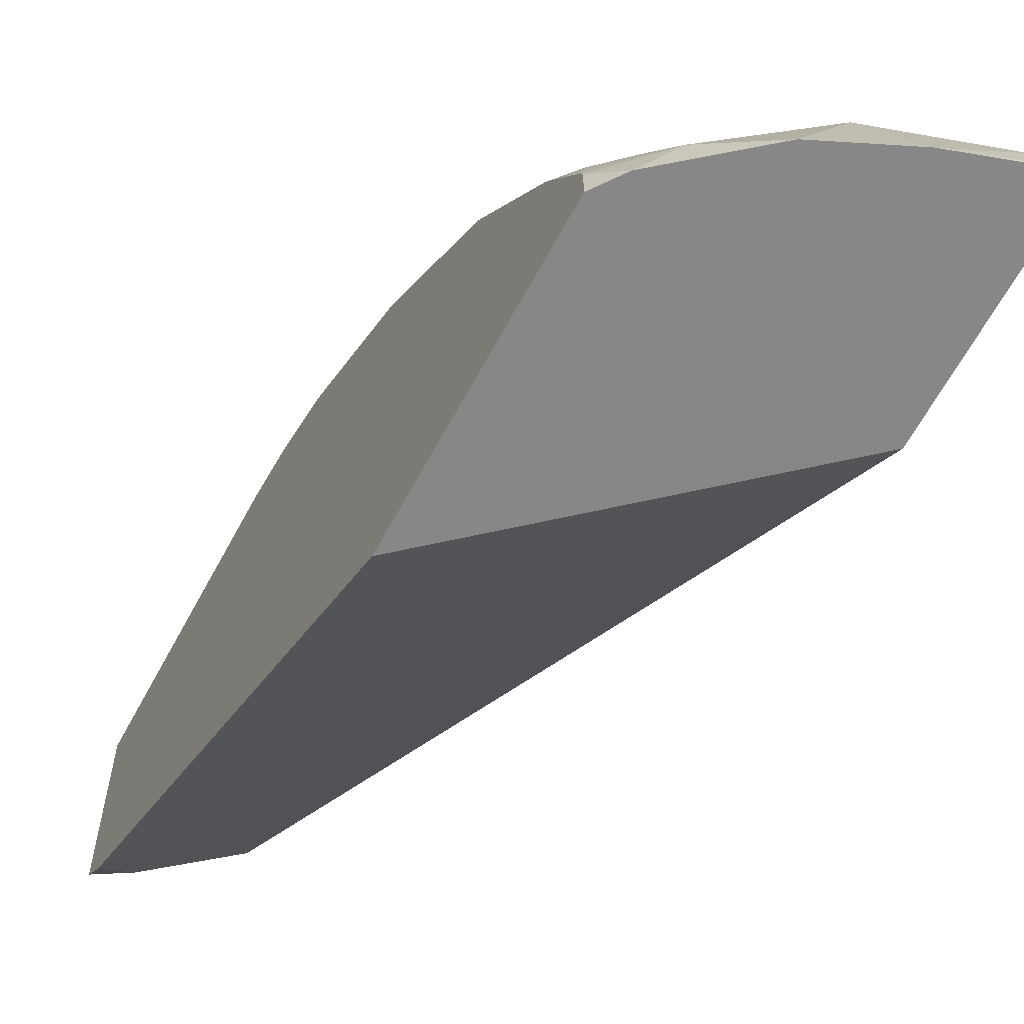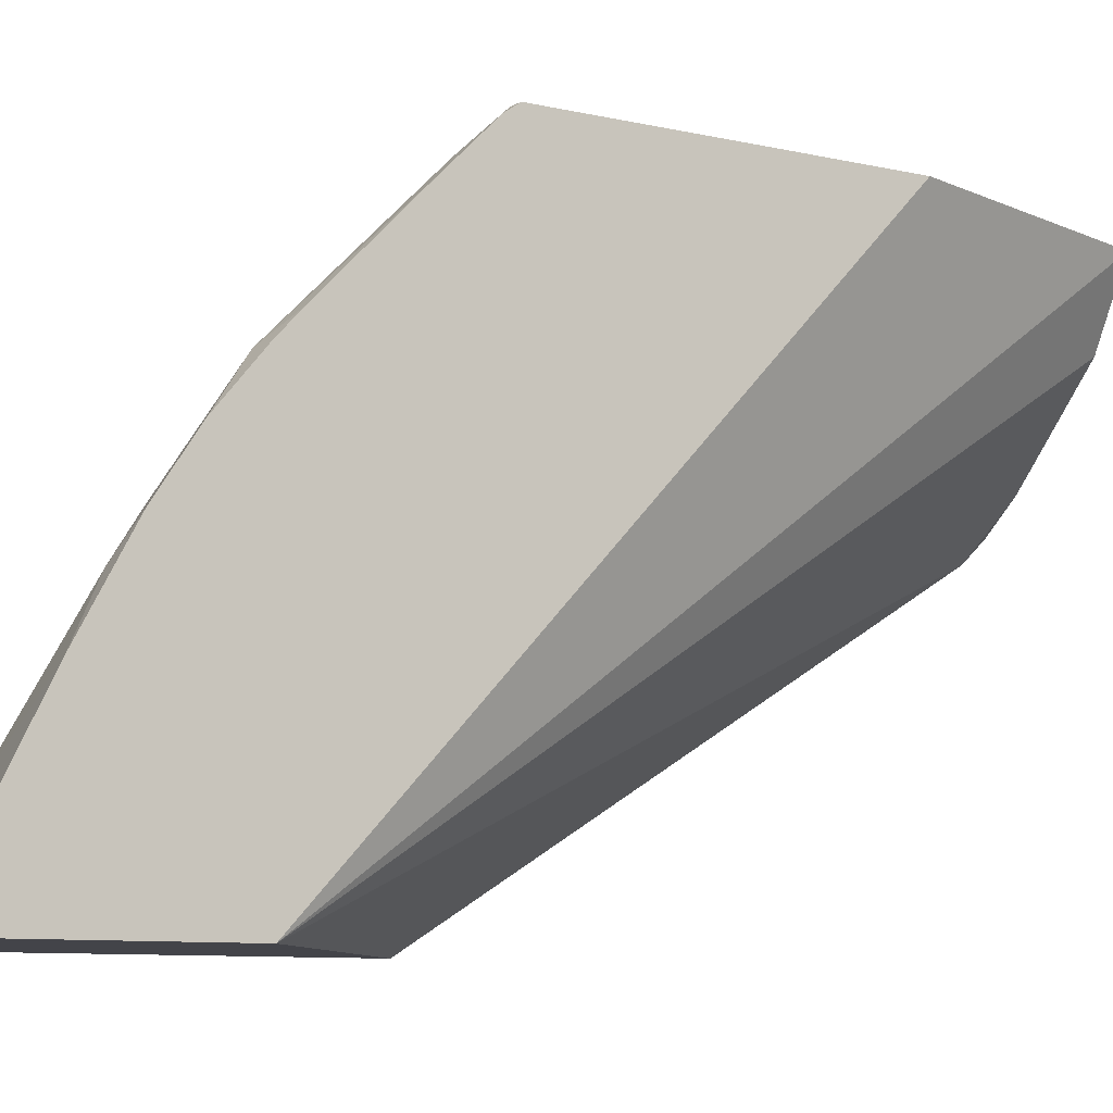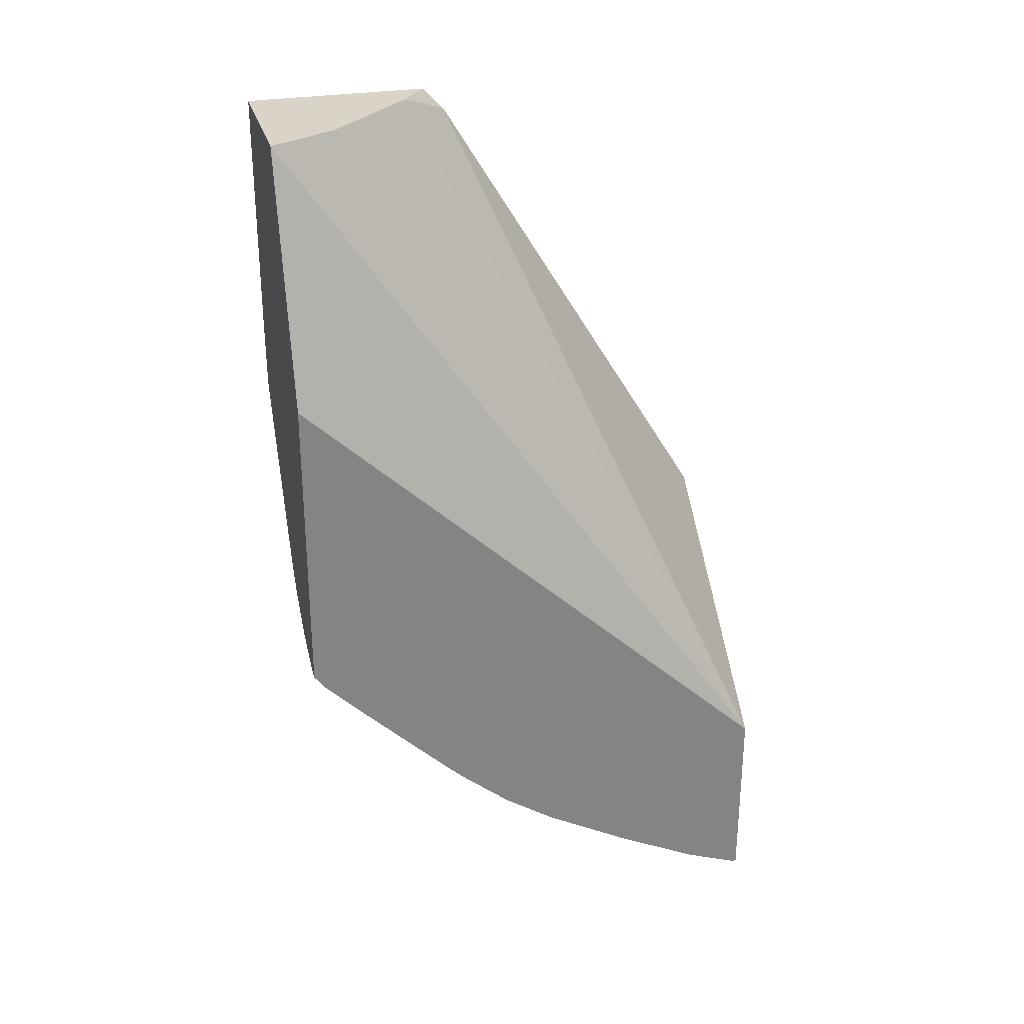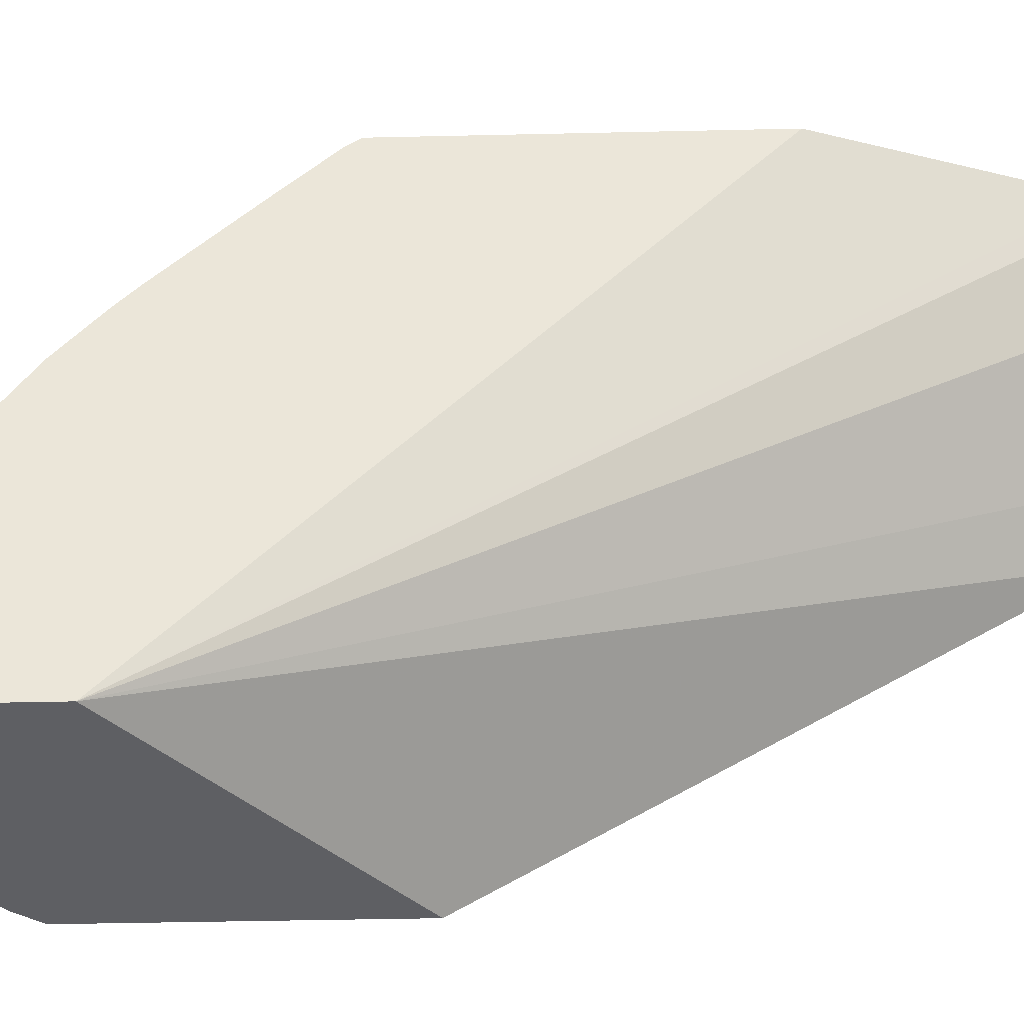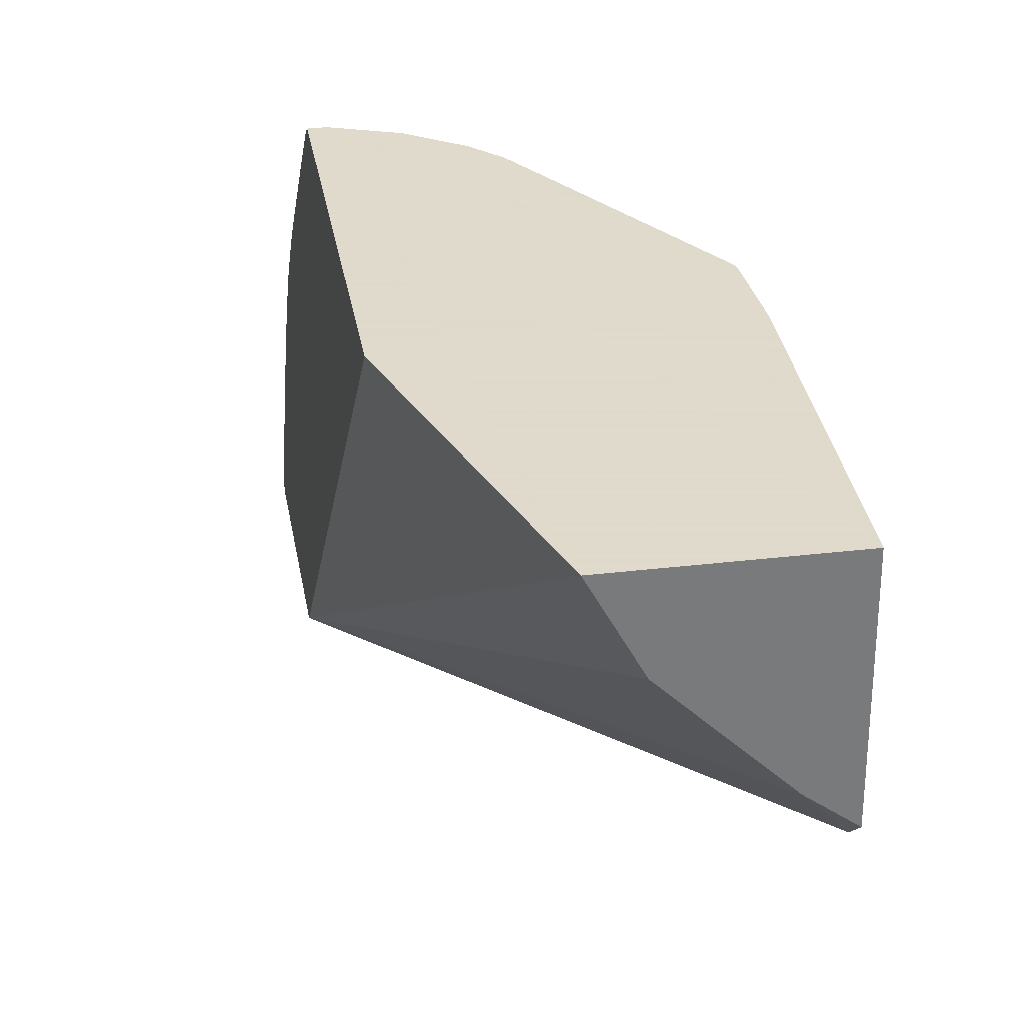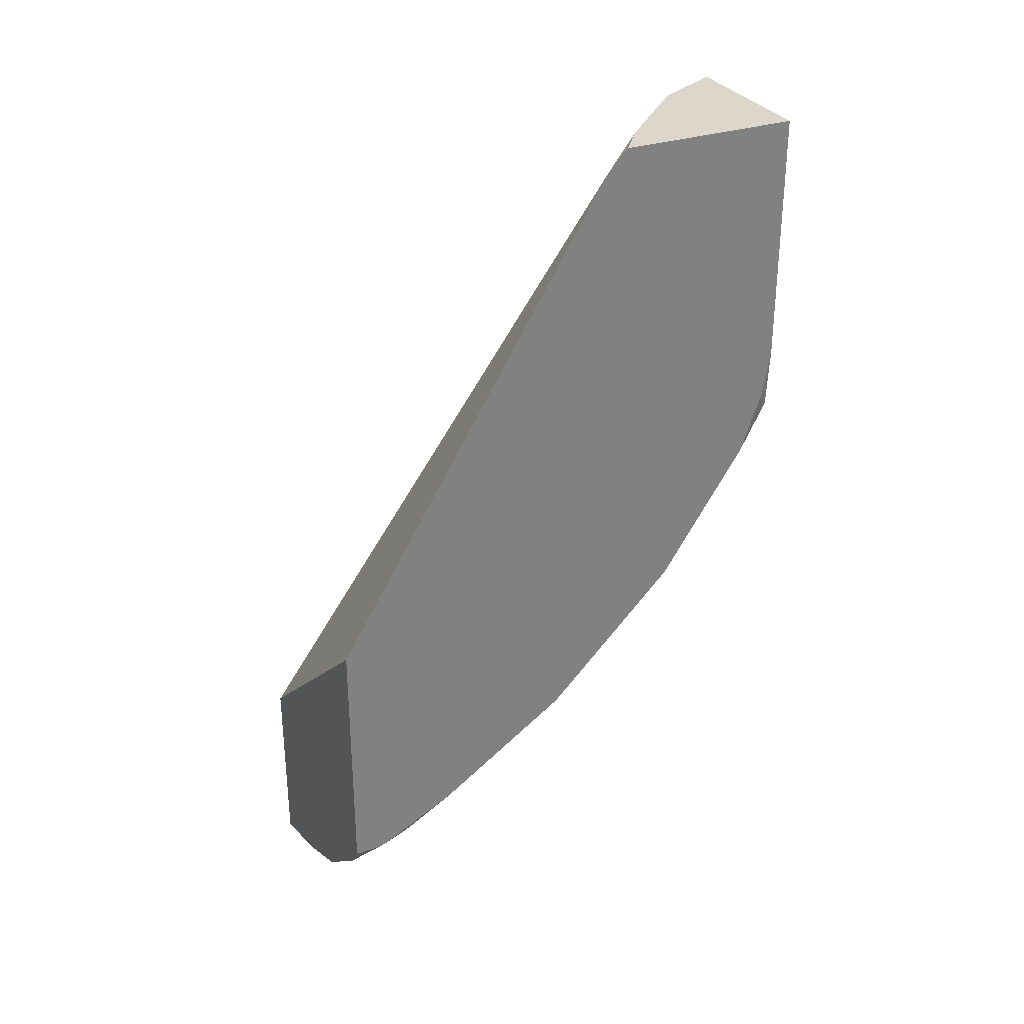
<metadata>
{"format":"obj","ext":"obj","renderer":"f3d","projection":"perspective","resolution":1024,"background":"white","views":[{"elev":-62.5,"azim":151.9,"up":"+Y"},{"elev":-8.5,"azim":-122.7,"up":"+Y"},{"elev":28.5,"azim":-104.8,"up":"+Z"},{"elev":-41.0,"azim":-88.4,"up":"+Y"},{"elev":32.4,"azim":-9.4,"up":"+Y"},{"elev":30.7,"azim":64.1,"up":"+Z"}]}
</metadata>
<code>
v 0.1821 0.3 -0.2506
v 0.1761 0.2958 -0.2565
v 0.1761 0.3 -0.2506
v 0.2035 0.3 -0.2428
v 0.1868 0.2851 -0.2655
v 0.1761 0.2762 -0.2762
v 0.1761 0.3 -0.1109
v 0.2214 0.3 -0.2309
v 0.2262 0.2851 -0.2458
v 0.2032 0.2819 -0.2622
v 0.1868 0.2655 -0.2851
v 0.1868 0.2261 -0.3245
v 0.1761 0.2364 -0.315
v 0.2089 0.3 -0.01222
v 0.1761 0.07573 -0.321
v 0.2262 0.3 -0.2261
v 0.2458 0.2851 -0.2261
v 0.2262 0.2655 -0.2655
v 0.2032 0.2622 -0.2819
v 0.2065 0.1868 -0.3441
v 0.1835 0.2032 -0.3409
v 0.1761 0.1811 -0.3581
v 0.1761 0.2047 -0.3423
v 0.1761 0.2261 -0.3245
v 0.2262 0.2458 -0.2851
v 0.2127 0.3 -0.0006833
v 0.1761 0.07573 -0.4085
v 0.2846 0.07573 -0.2267
v 0.2846 0.2075 -0.0109
v 0.2688 0.2294 -0.0006833
v 0.2491 0.2491 -0.0006833
v 0.2294 0.2688 -0.0006833
v 0.2309 0.3 -0.2214
v 0.2428 0.3 -0.2035
v 0.2822 0.3 -0.1445
v 0.2846 0.2857 -0.1667
v 0.2655 0.2655 -0.2261
v 0.2262 0.1082 -0.3835
v 0.1868 0.1672 -0.3638
v 0.2458 0.2065 -0.3048
v 0.2655 0.1868 -0.3048
v 0.2458 0.1475 -0.3441
v 0.1761 0.143 -0.379
v 0.2458 0.2261 -0.2851
v 0.2846 0.3 -0.0006833
v 0.1761 0.07781 -0.4085
v 0.2031 0.07573 -0.3997
v 0.2846 0.07573 -0.3447
v 0.2846 0.2172 -0.0006833
v 0.2826 0.3 -0.1428
v 0.2846 0.296 -0.1387
v 0.2846 0.2463 -0.2256
v 0.2846 0.1868 -0.2851
v 0.2655 0.08851 -0.3638
v 0.2444 0.07573 -0.3821
v 0.2134 0.07573 -0.3962
v 0.1868 0.08851 -0.4031
v 0.1761 0.1037 -0.3986
v 0.2655 0.1278 -0.3441
v 0.2846 0.1863 -0.2857
v 0.2846 0.3 -0.115
v 0.2768 0.07573 -0.3554
v 0.2846 0.08798 -0.3447
v 0.2819 0.1049 -0.3409
v 0.2846 0.09112 -0.3436
v 0.2846 0.1273 -0.325
v 0.2846 0.1021 -0.3381
f 27 46 47
f 28 48 63
f 28 63 65
f 28 65 67
f 28 67 66
f 28 52 36
f 28 60 53
f 28 53 52
f 28 36 51
f 28 51 61
f 26 49 45
f 28 61 45
f 64 66 67
f 26 30 49
f 20 22 21
f 26 32 31
f 25 41 40
f 25 44 41
f 25 37 44
f 22 39 43
f 20 42 38
f 20 41 42
f 20 40 41
f 20 25 40
f 20 39 22
f 20 38 39
f 18 37 25
f 17 37 18
f 28 45 49
f 26 31 30
f 28 49 29
f 50 61 51
f 35 50 36
f 17 36 37
f 64 67 65
f 59 66 64
f 59 60 66
f 54 65 63
f 54 64 65
f 54 59 64
f 54 62 55
f 54 63 62
f 48 62 63
f 46 58 57
f 46 56 47
f 46 57 56
f 41 59 42
f 41 60 59
f 41 53 60
f 38 59 54
f 38 42 59
f 38 43 39
f 38 58 43
f 38 57 58
f 38 56 57
f 38 55 56
f 38 54 55
f 37 41 44
f 37 53 41
f 37 52 53
f 36 52 37
f 36 50 51
f 29 49 30
f 17 35 36
f 28 66 60
f 17 33 34
f 4 8 9
f 2 7 3
f 2 15 7
f 2 27 15
f 2 46 27
f 2 58 46
f 2 43 58
f 2 22 43
f 2 23 22
f 2 24 23
f 2 13 24
f 2 6 13
f 2 11 6
f 2 5 11
f 1 5 2
f 1 4 5
f 1 8 4
f 1 16 8
f 1 33 16
f 1 34 33
f 1 35 34
f 1 50 35
f 1 61 50
f 1 26 45
f 1 14 26
f 1 7 14
f 1 3 7
f 1 2 3
f 17 34 35
f 4 9 10
f 4 10 5
f 1 45 61
f 6 11 12
f 5 10 11
f 16 33 17
f 15 32 26
f 15 31 32
f 15 29 30
f 15 28 29
f 15 48 28
f 15 62 48
f 15 55 62
f 15 56 55
f 15 47 56
f 15 27 47
f 14 15 26
f 12 25 20
f 12 19 25
f 15 30 31
f 12 23 24
f 12 24 13
f 7 15 14
f 8 16 9
f 9 17 18
f 9 18 10
f 10 18 25
f 9 16 17
f 6 12 13
f 10 19 11
f 11 19 12
f 12 20 21
f 12 21 22
f 10 25 19
f 12 22 23

</code>
